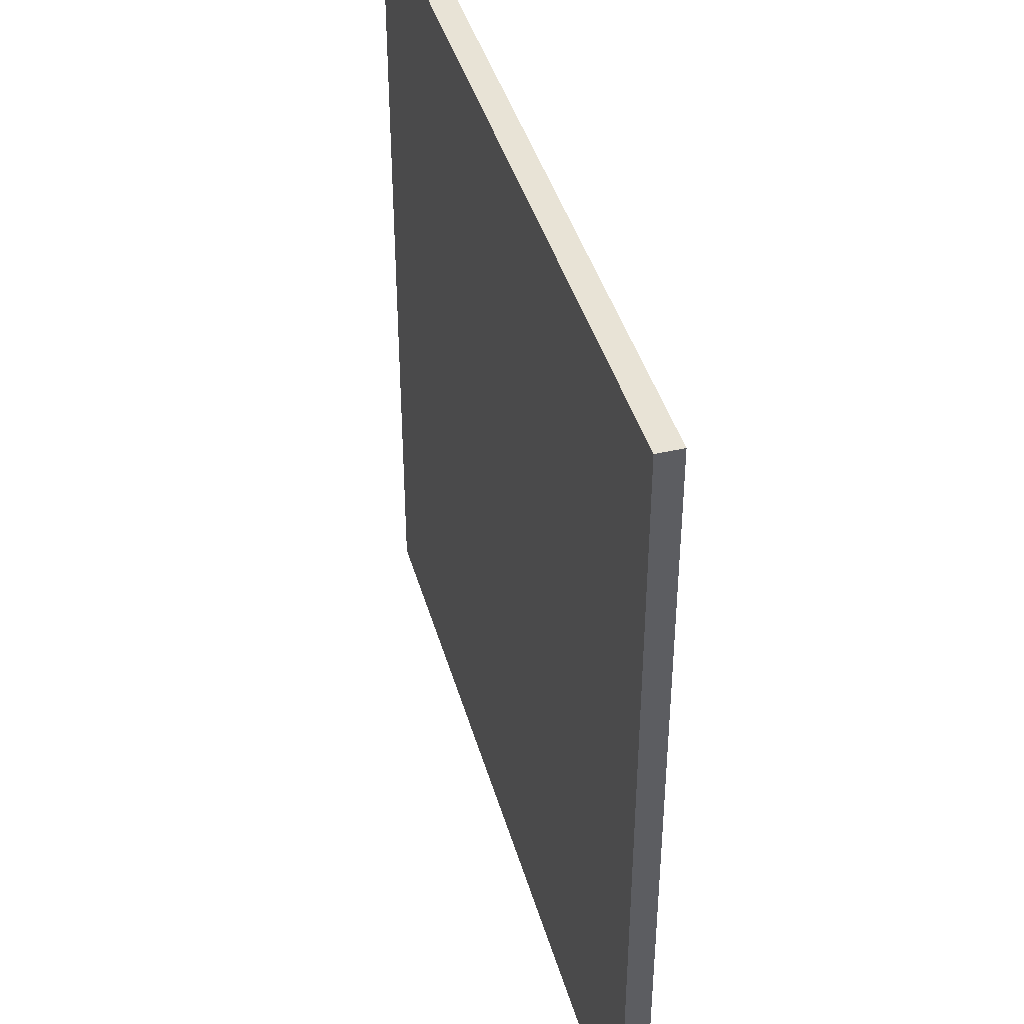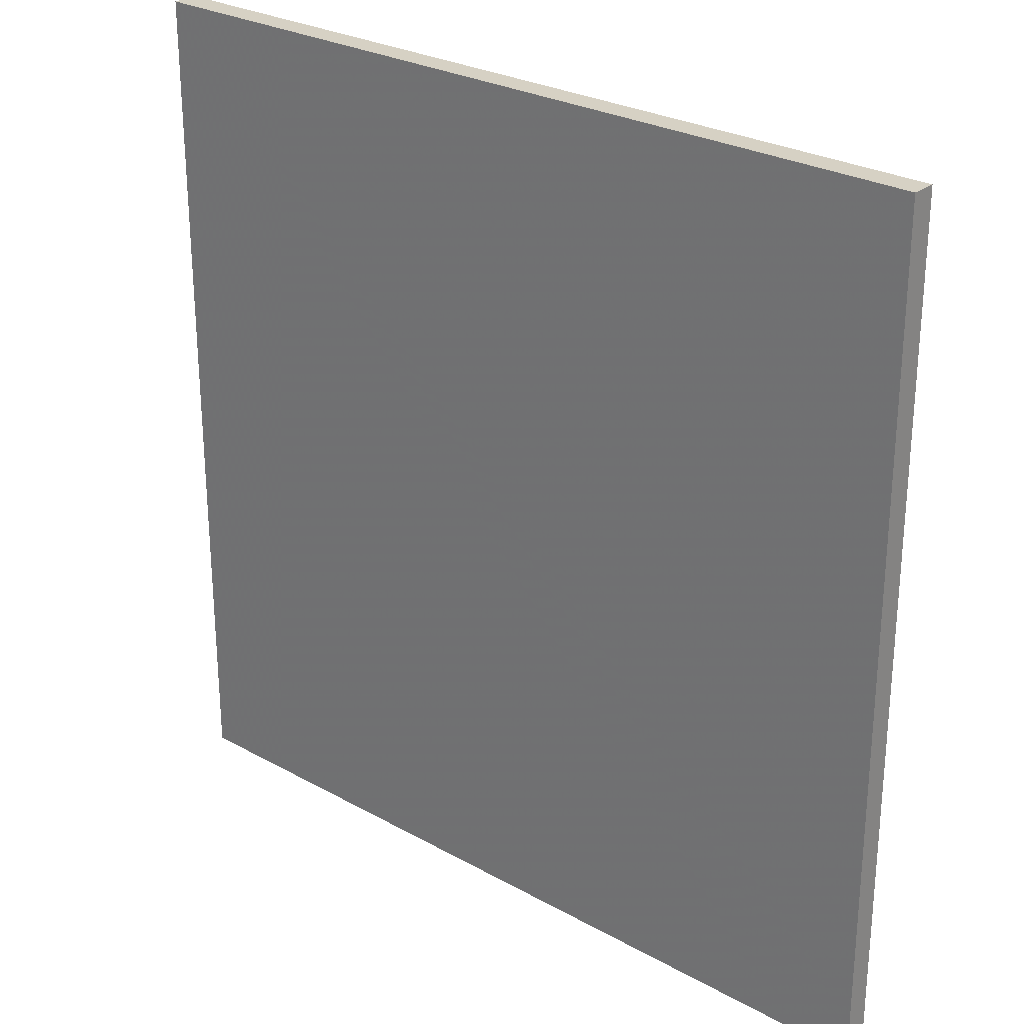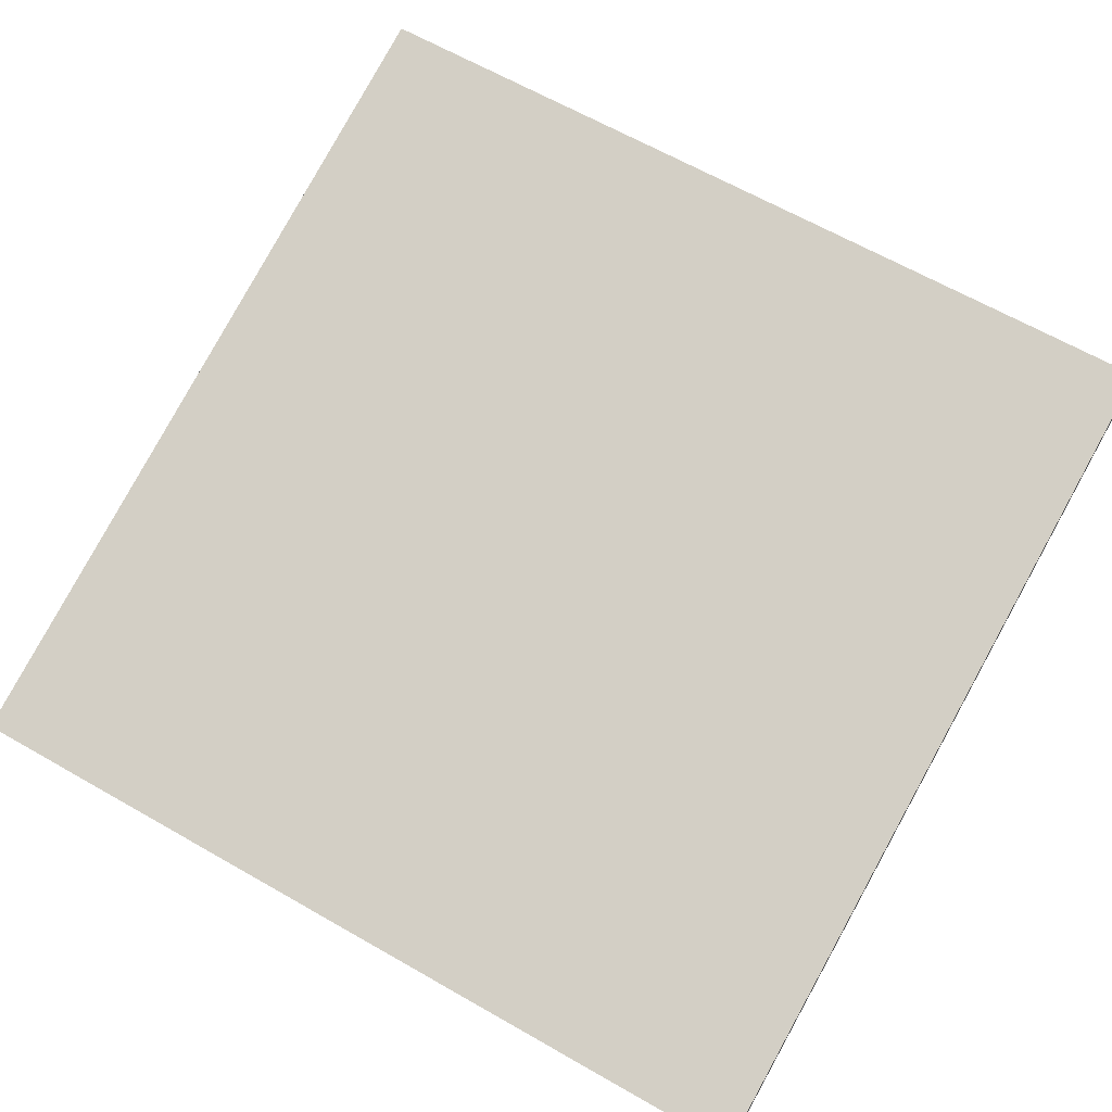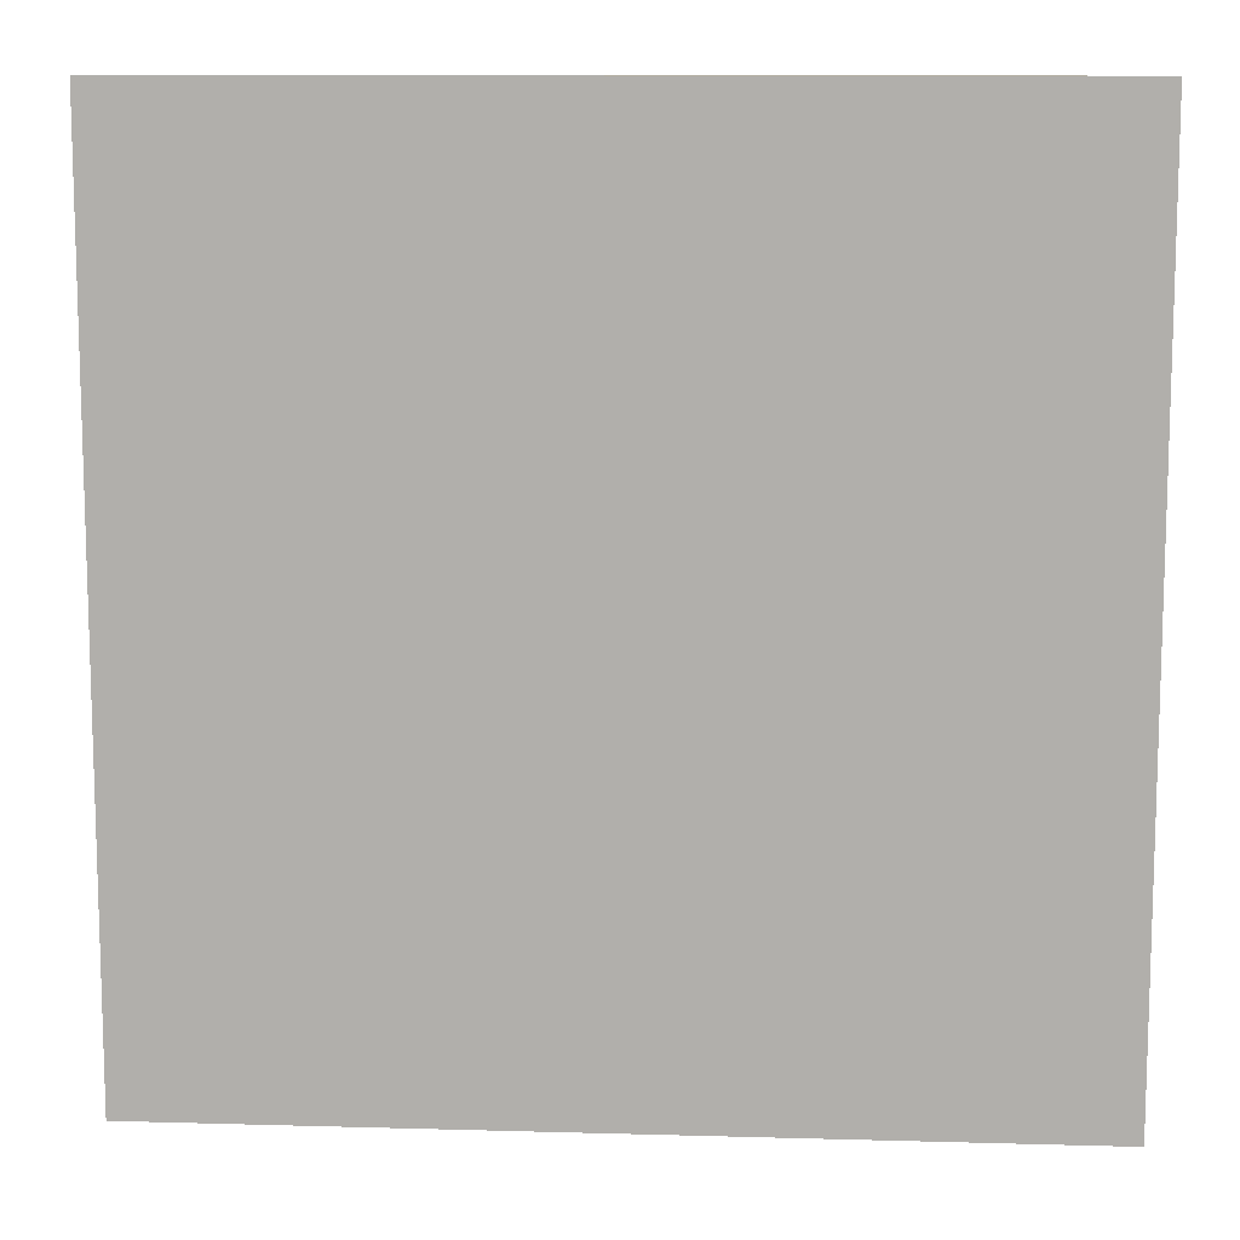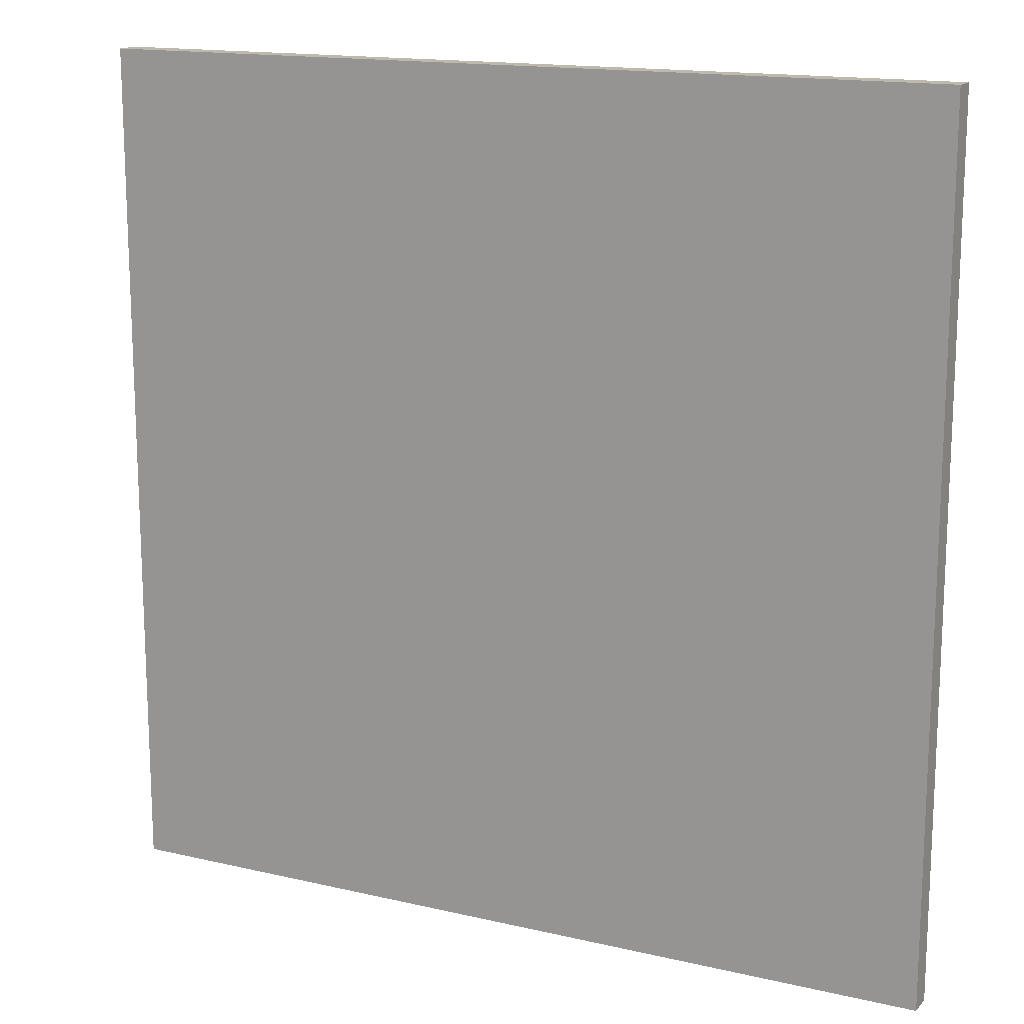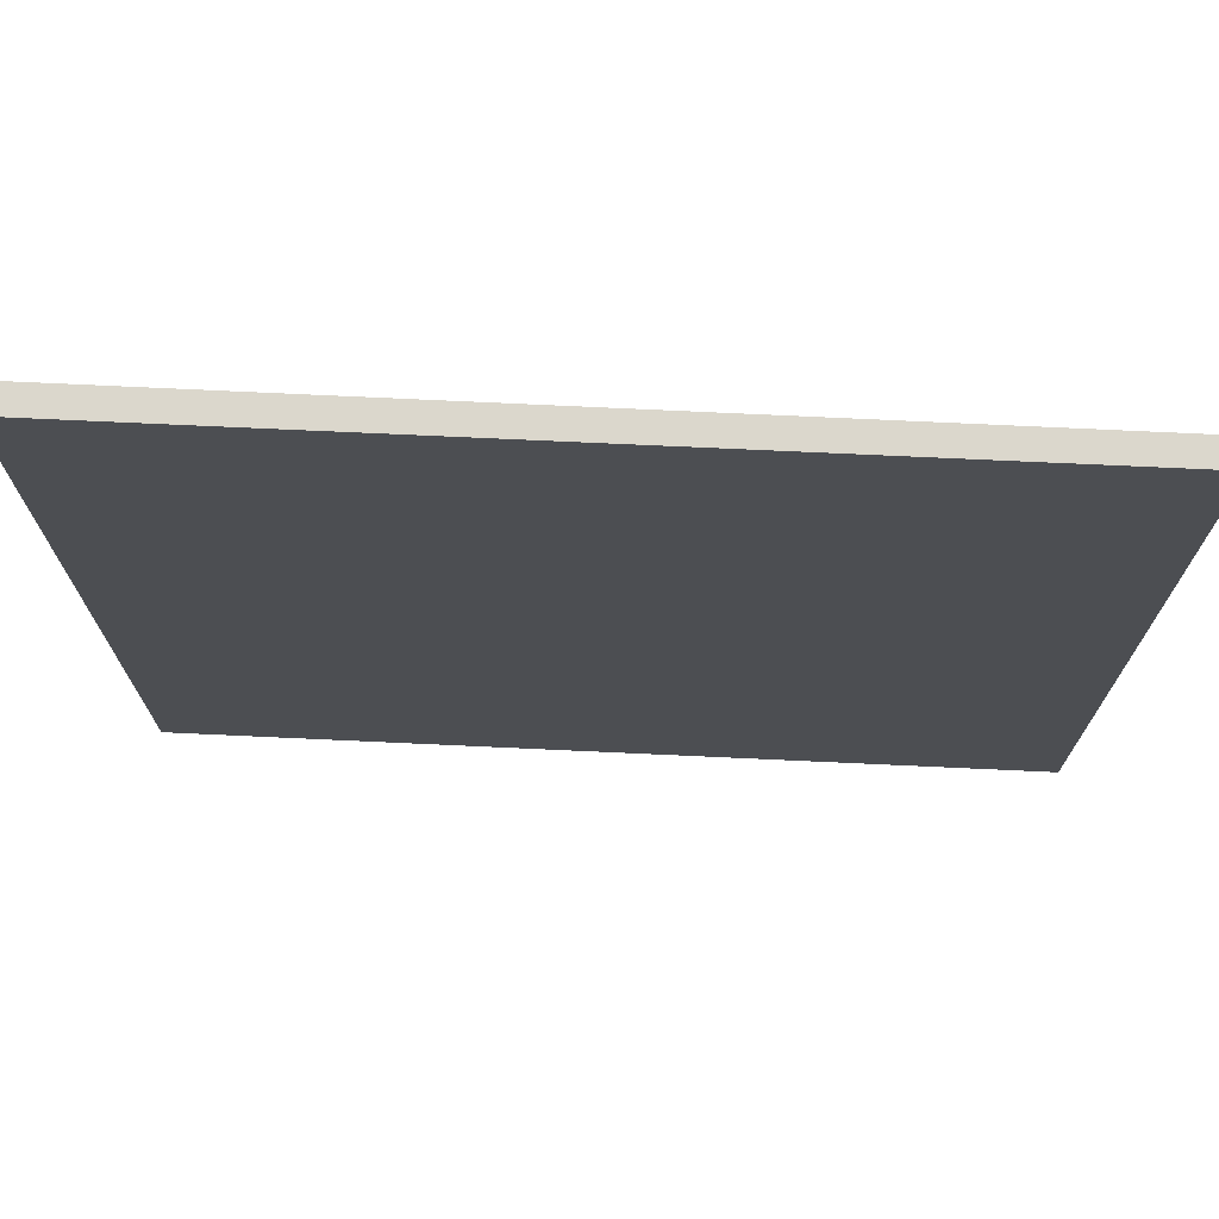
<metadata>
{"format":"obj","ext":"obj","renderer":"f3d","projection":"perspective","resolution":1024,"background":"white","views":[{"elev":41.8,"azim":60.2,"up":"+Z"},{"elev":27.0,"azim":26.6,"up":"+Z"},{"elev":64.9,"azim":119.9,"up":"+Y"},{"elev":10.9,"azim":169.7,"up":"+Z"},{"elev":15.3,"azim":12.2,"up":"+Z"},{"elev":73.2,"azim":-11.6,"up":"+Z"}]}
</metadata>
<code>
v -43.07 16.77 -4.693
v -43.07 16.77 4.693
v -43 17.04 -4.693
v -43 17.04 4.693
v -52.17 19.08 -4.693
v -52.17 19.08 4.693
v -52.1 19.36 -4.693
v -52.1 19.36 4.693
f 1 3 4
f 4 2 1
f 5 6 8
f 8 7 5
f 1 2 6
f 6 5 1
f 3 7 8
f 8 4 3
f 1 5 7
f 7 3 1
f 2 4 8
f 8 6 2

</code>
